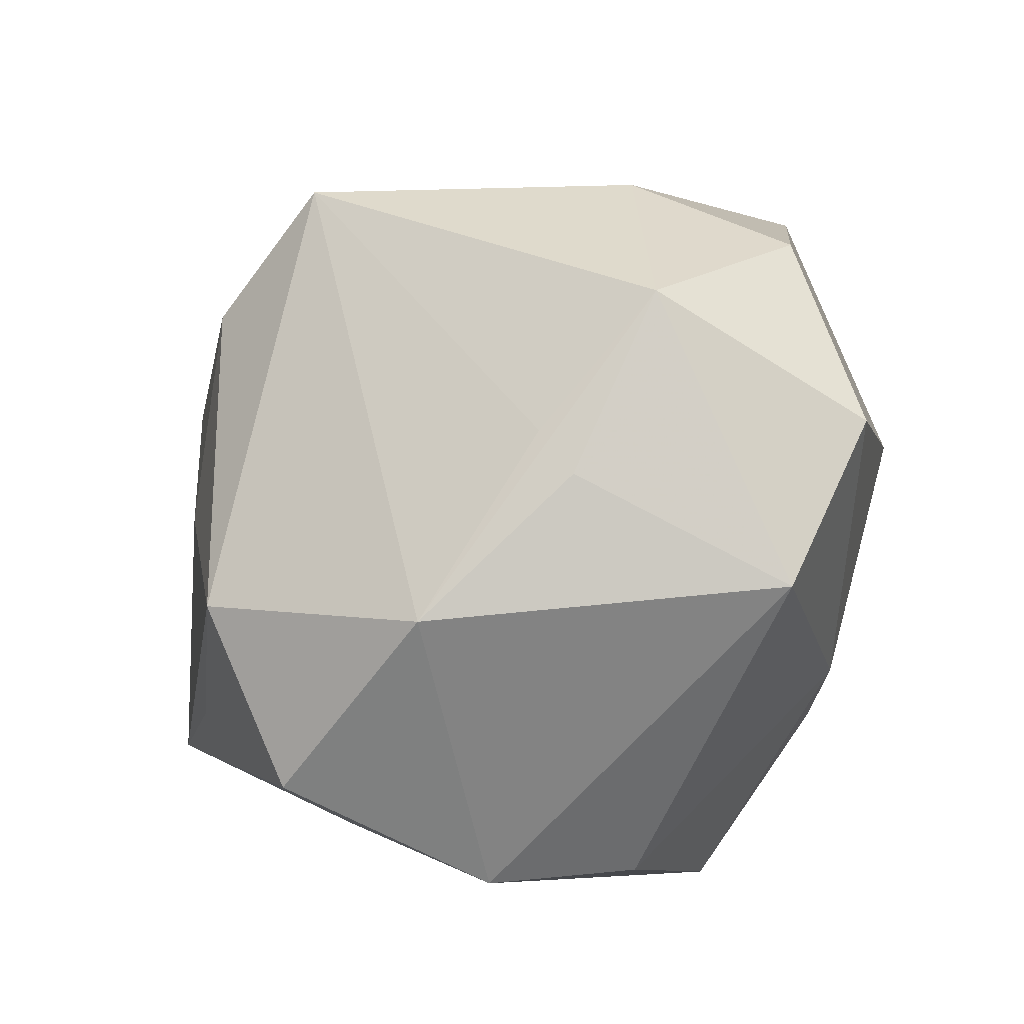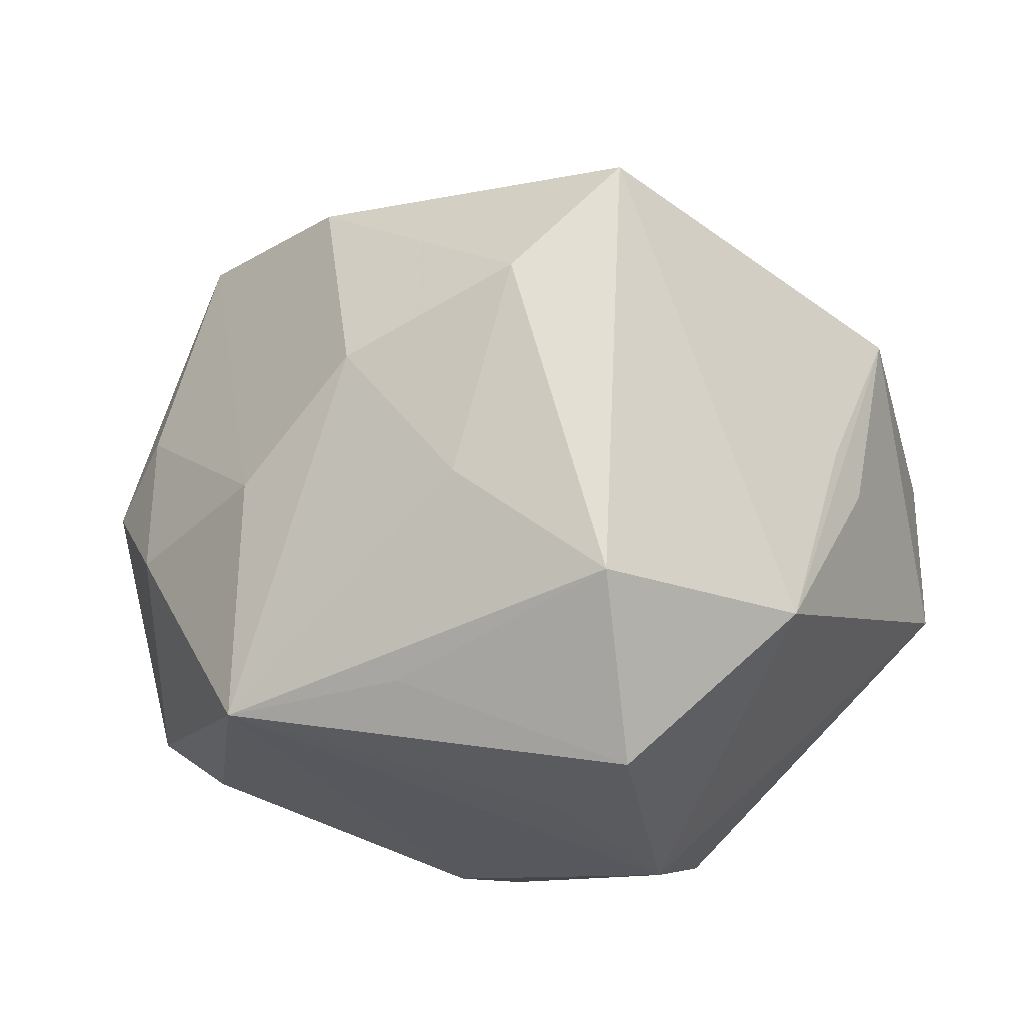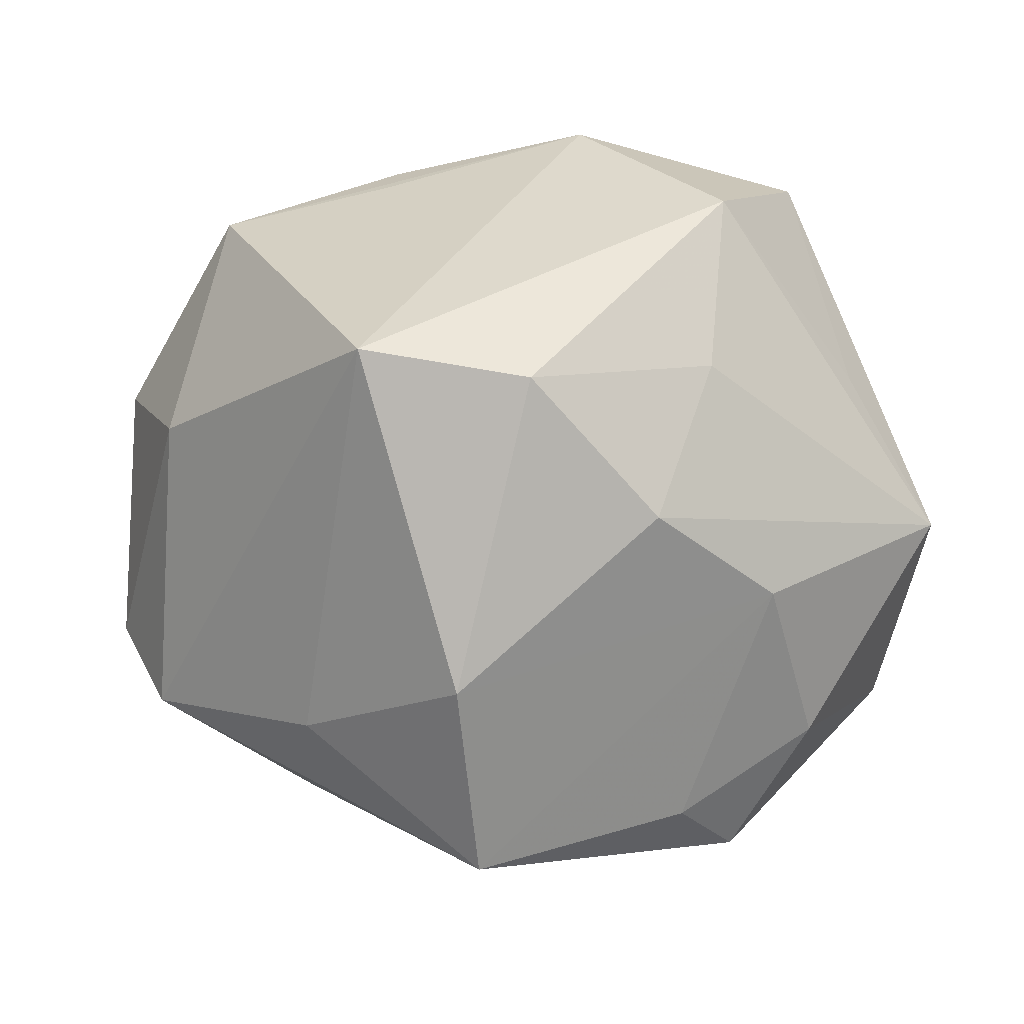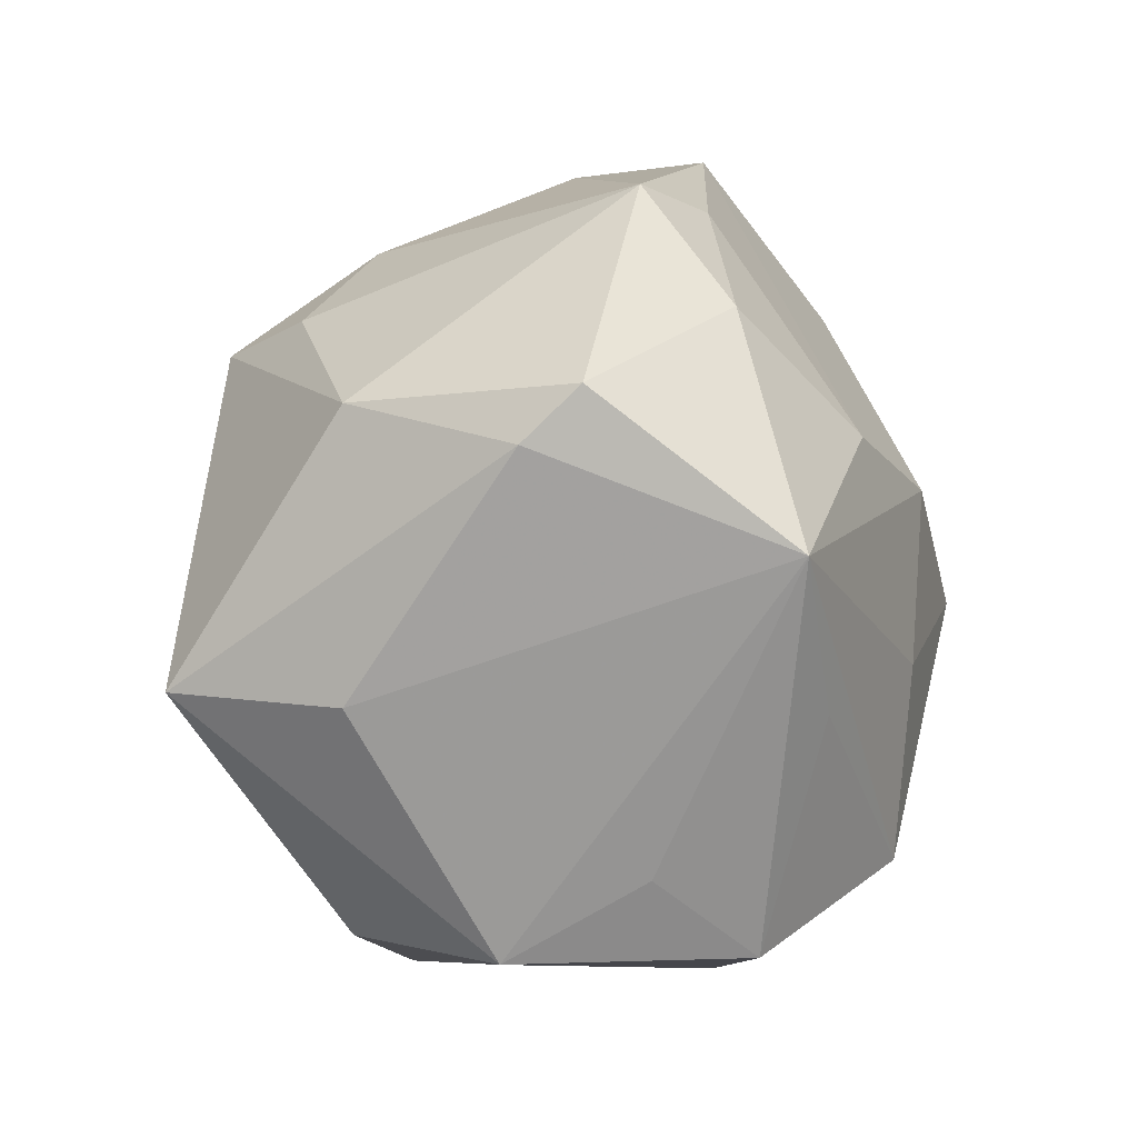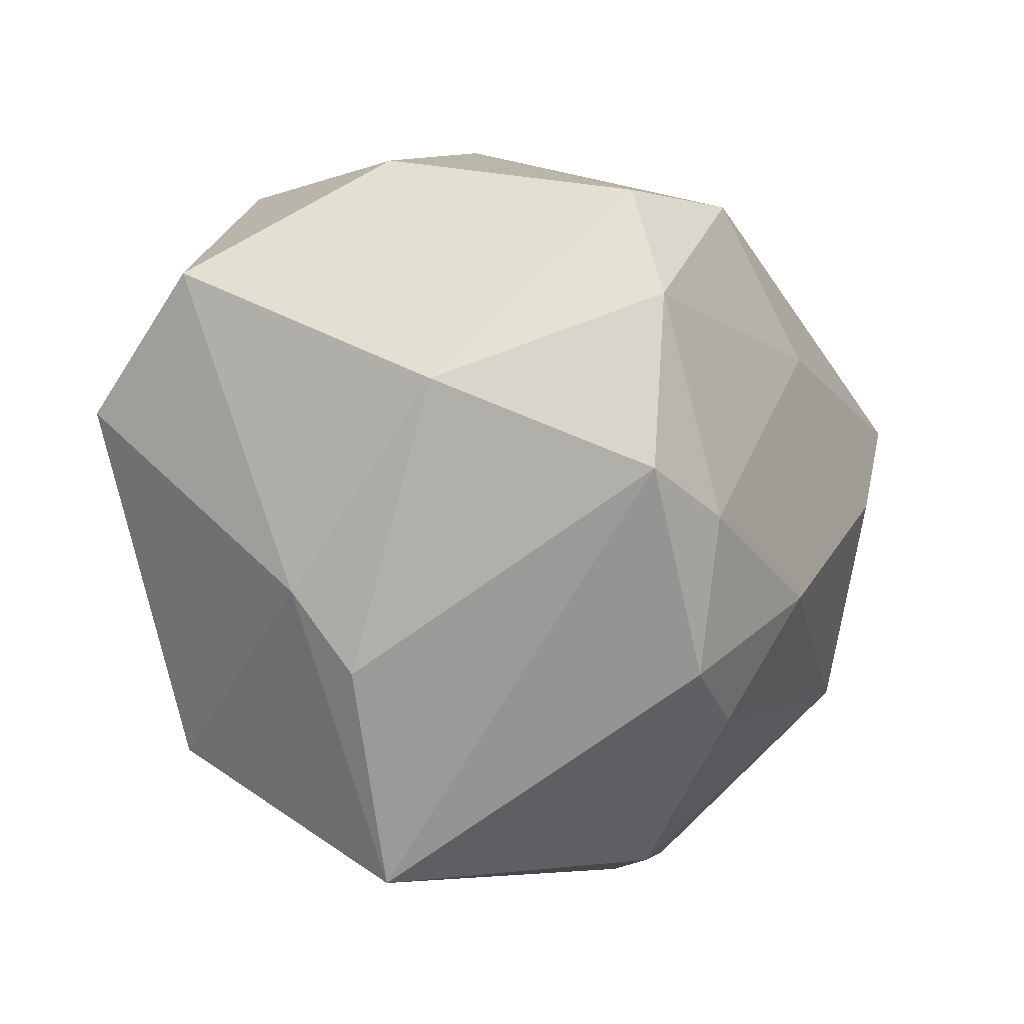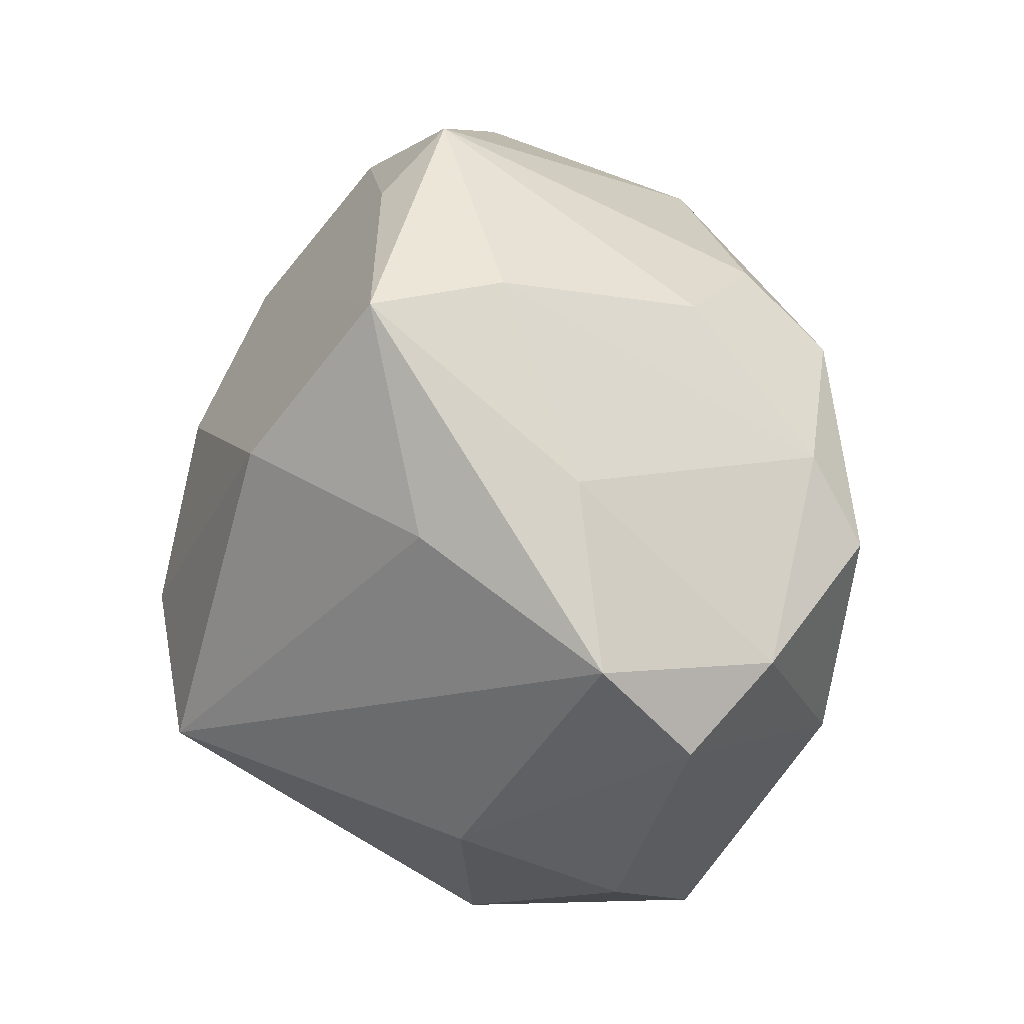
<metadata>
{"format":"obj","ext":"obj","renderer":"f3d","projection":"perspective","resolution":1024,"background":"white","views":[{"elev":-56.1,"azim":47.8,"up":"+Y"},{"elev":49.0,"azim":-40.3,"up":"+Z"},{"elev":72.5,"azim":-163.2,"up":"+Z"},{"elev":-13.6,"azim":-104.5,"up":"+Y"},{"elev":-56.4,"azim":106.2,"up":"+Z"},{"elev":68.3,"azim":74.3,"up":"+Y"}]}
</metadata>
<code>
v 0.02642 -0.03014 0.0217
v 0.01423 0.04575 -0.002607
v -0.05508 0.009171 -0.01113
v 0.01458 0.04217 0.01725
v 0.04358 0.01045 0.0207
v -0.03413 0.03764 0.009417
v -0.03665 0.01071 -0.03332
v -0.01767 -0.03435 0.03646
v -0.05518 -0.007997 0.01345
v 0.004227 -0.04538 0.02088
v 0.04548 -0.01939 0.02005
v 0.03665 0.04129 0.0008615
v 0.04642 0.03159 -0.007616
v -0.003972 0.03652 0.03413
v -0.02486 -0.04703 0.01734
v -0.04137 0.03748 -0.0008185
v 0.02675 -0.03458 0.01652
v -0.007259 0.03902 -0.0242
v -0.03029 -0.02187 -0.03158
v 0.03839 0.03294 -0.02038
v -0.02139 0.00978 0.03988
v -0.01894 -0.04794 -0.01126
v -0.00273 0.02594 -0.04126
v -0.04703 0.02194 0.008462
v -0.0511 0.003098 -0.01706
v -0.01567 0.02678 -0.03474
v -0.01166 0.0532 0.01596
v -0.03954 -0.02176 0.02092
v 0.0516 -0.02471 -0.009063
v 0.03597 -0.04214 -0.009983
v 0.0103 -0.01438 -0.0429
v 0.01983 -0.01926 -0.03666
v -0.007614 -0.04382 -0.02586
v -0.01196 0.04941 -0.000634
v 0.01401 0.03298 -0.03365
v 0.01801 0.003851 0.05224
v 0.04003 0.004367 -0.02961
v 0.025 0.02756 -0.03683
v -0.002448 0.00072 0.05039
v -0.01742 -0.01853 -0.04936
v -0.03741 0.01101 0.02645
v -0.02222 -0.01181 0.03778
v 0.05378 0.002454 0.002773
v -0.029 -0.03933 0.003586
f 22 40 33
f 37 43 29
f 4 36 12
f 12 27 4
f 2 27 12
f 12 36 5
f 29 43 11
f 11 5 36
f 43 5 11
f 32 37 29
f 32 33 40
f 20 2 12
f 39 8 36
f 36 8 10
f 17 11 10
f 38 20 37
f 19 40 22
f 15 10 8
f 15 44 22
f 22 10 15
f 44 15 9
f 22 44 9
f 9 19 22
f 13 20 12
f 12 5 13
f 13 5 43
f 43 37 13
f 37 20 13
f 21 39 14
f 14 39 36
f 36 4 14
f 14 4 27
f 1 11 36
f 36 10 1
f 1 10 11
f 22 33 30
f 30 10 22
f 30 32 29
f 33 32 30
f 17 10 30
f 29 11 30
f 30 11 17
f 6 16 24
f 27 16 6
f 40 19 25
f 19 9 25
f 26 16 18
f 37 32 31
f 31 38 37
f 31 32 40
f 40 38 31
f 2 20 35
f 20 38 35
f 42 9 8
f 21 9 42
f 8 39 42
f 42 39 21
f 28 15 8
f 8 9 28
f 28 9 15
f 24 9 41
f 41 9 21
f 41 6 24
f 27 6 41
f 41 14 27
f 21 14 41
f 40 25 7
f 7 16 26
f 34 16 27
f 34 18 16
f 27 2 34
f 2 35 34
f 34 35 18
f 26 18 23
f 18 35 23
f 23 35 38
f 23 38 40
f 40 7 23
f 23 7 26
f 16 7 3
f 3 7 25
f 24 16 3
f 3 9 24
f 3 25 9

</code>
